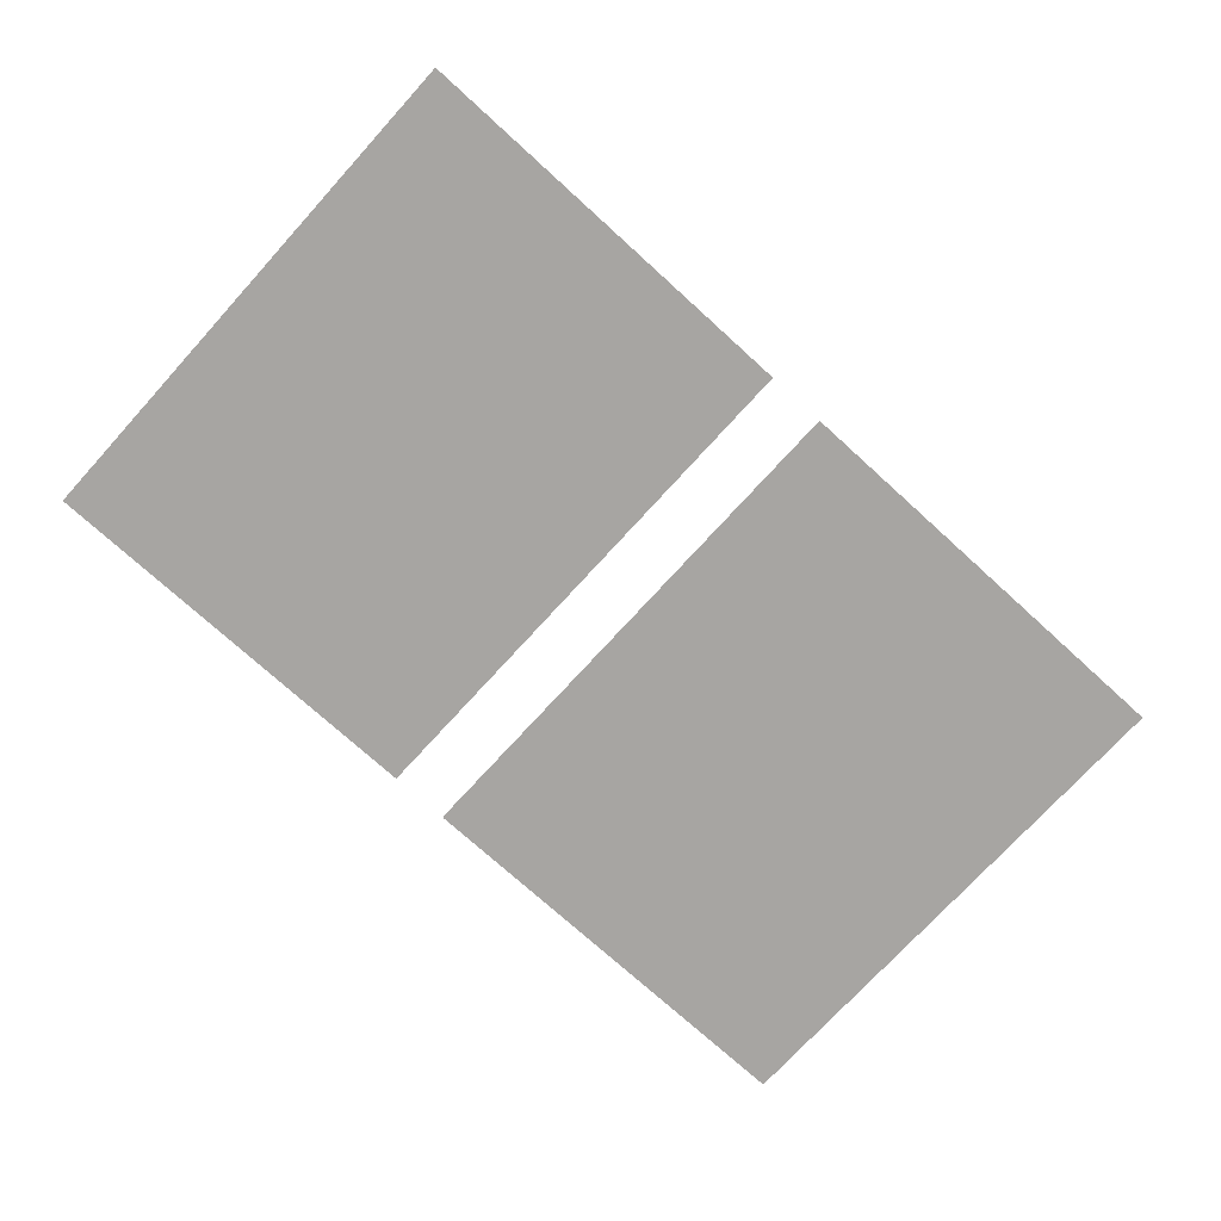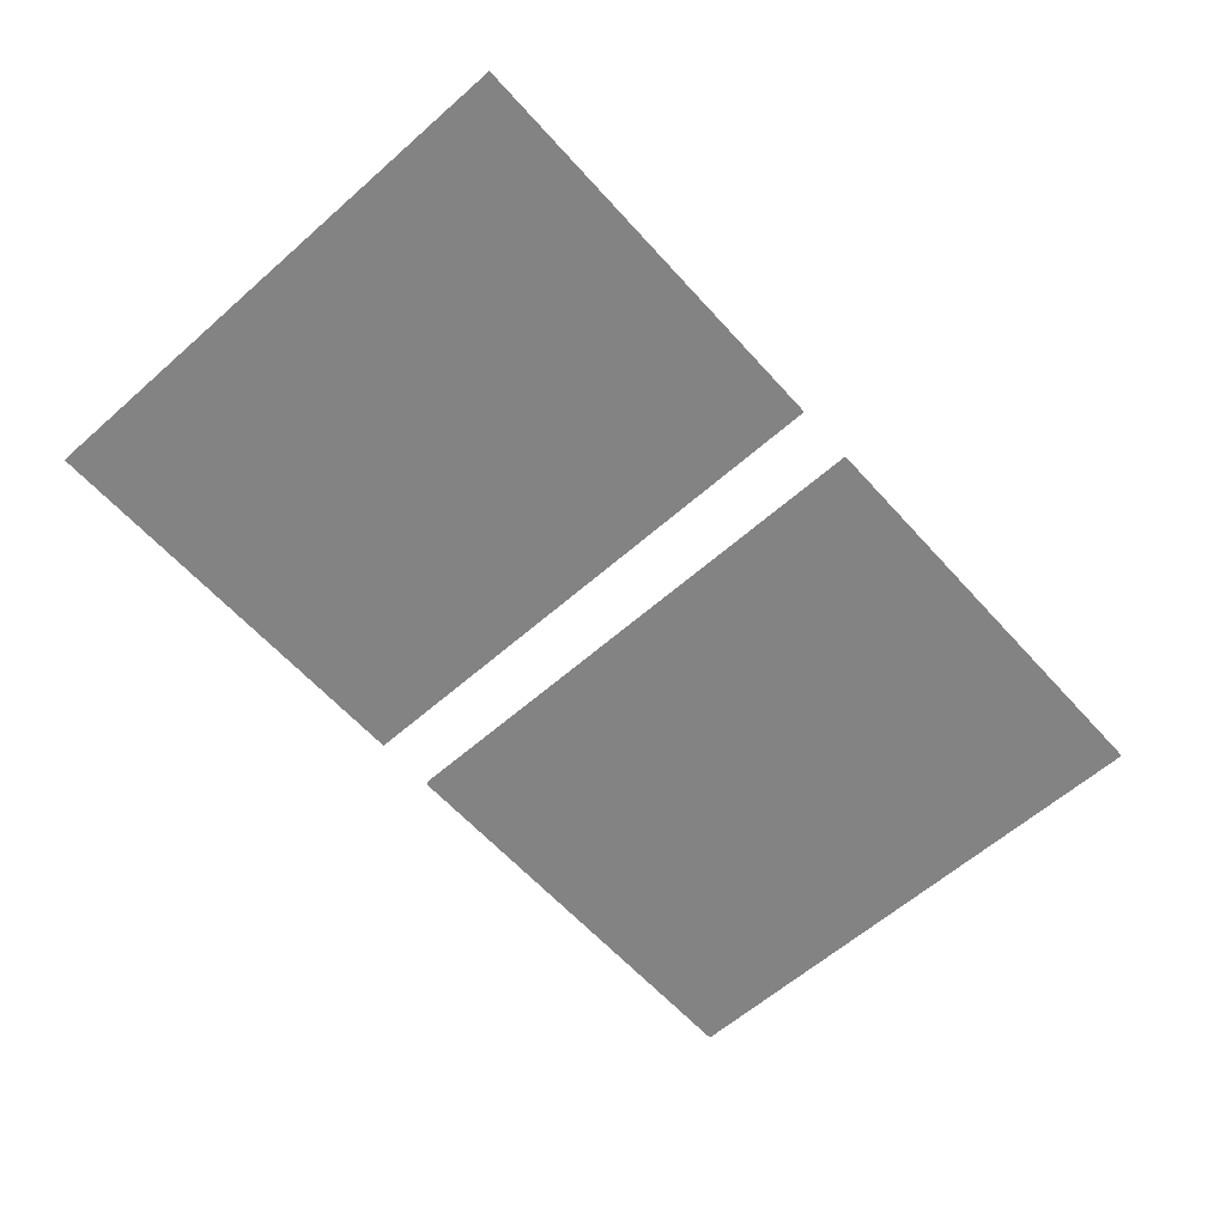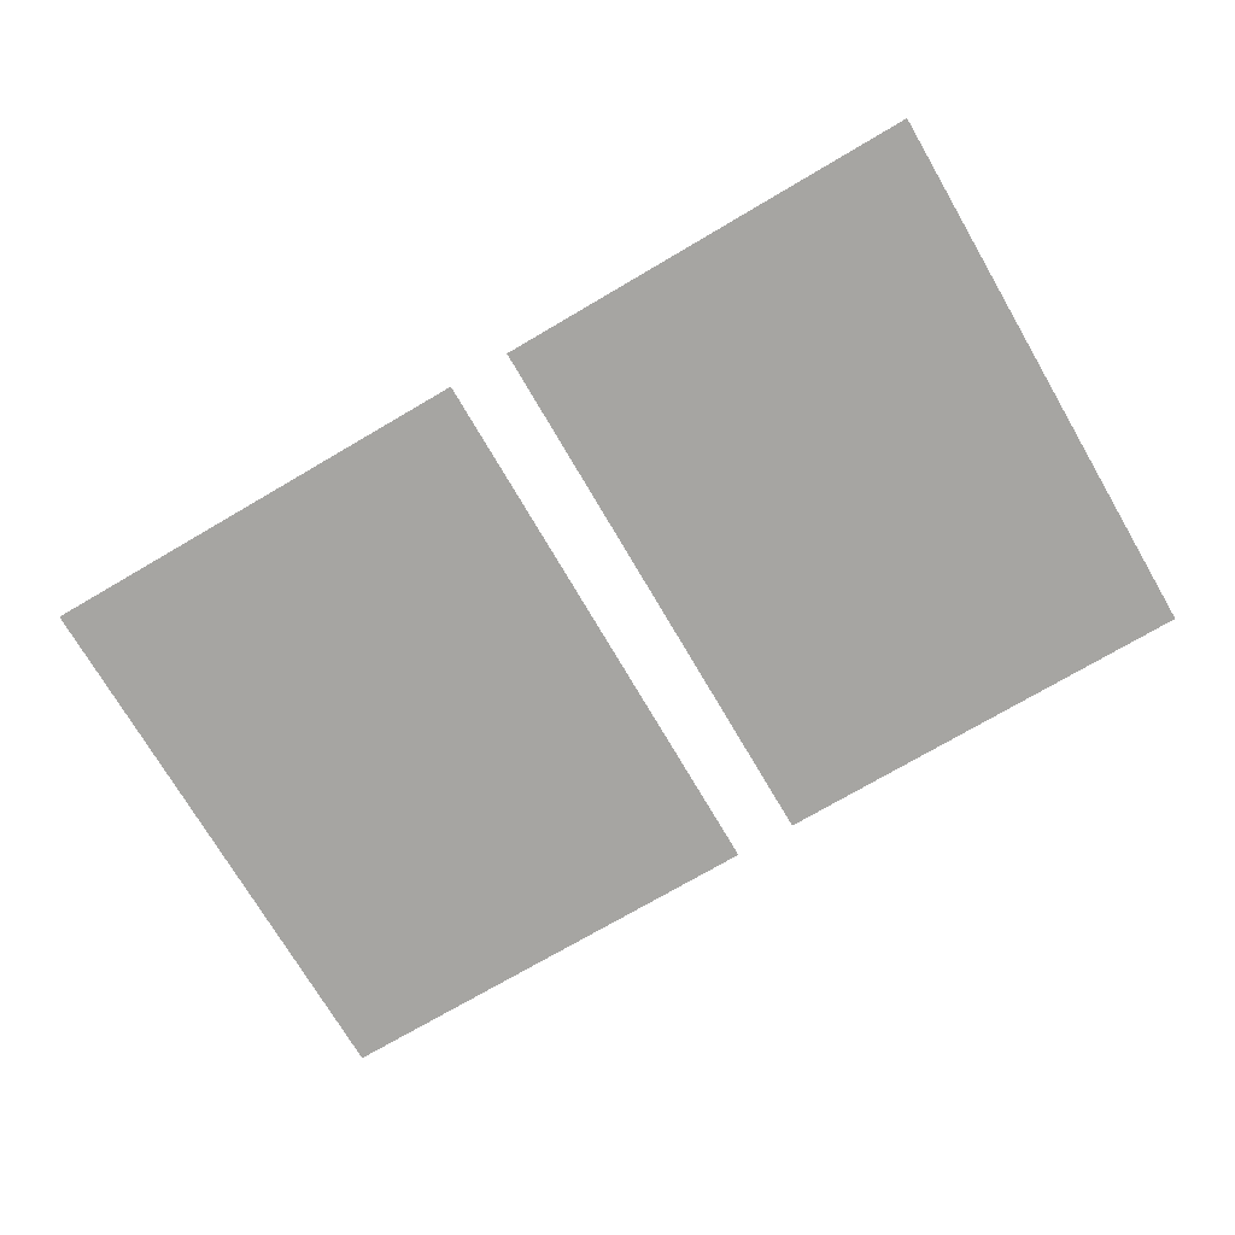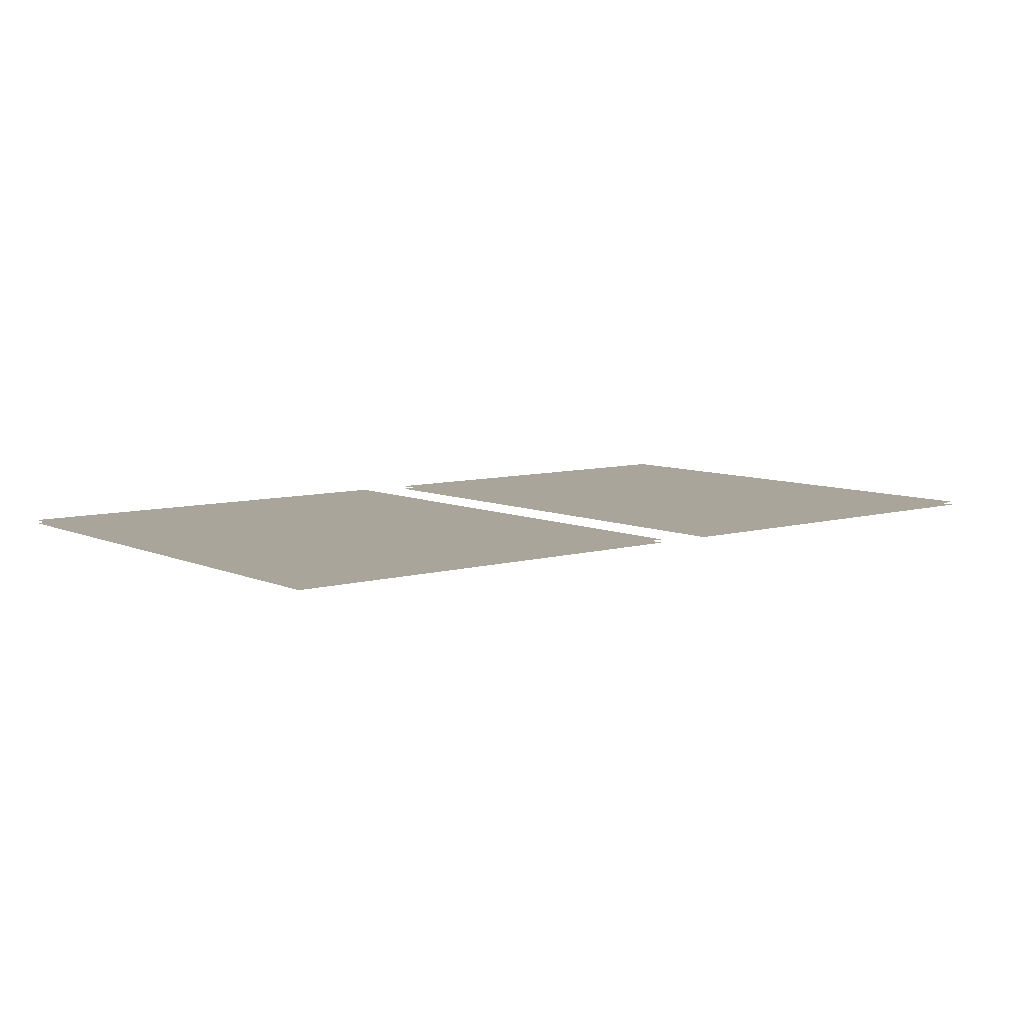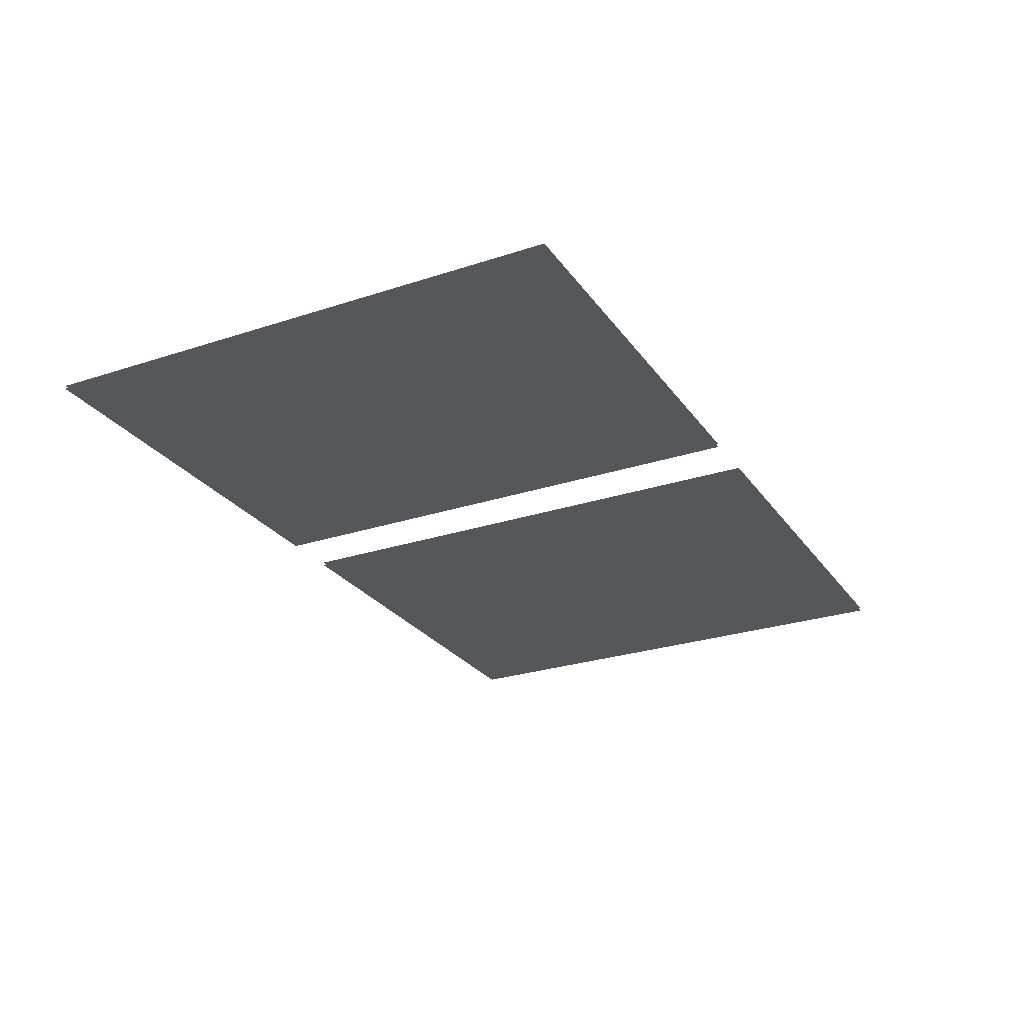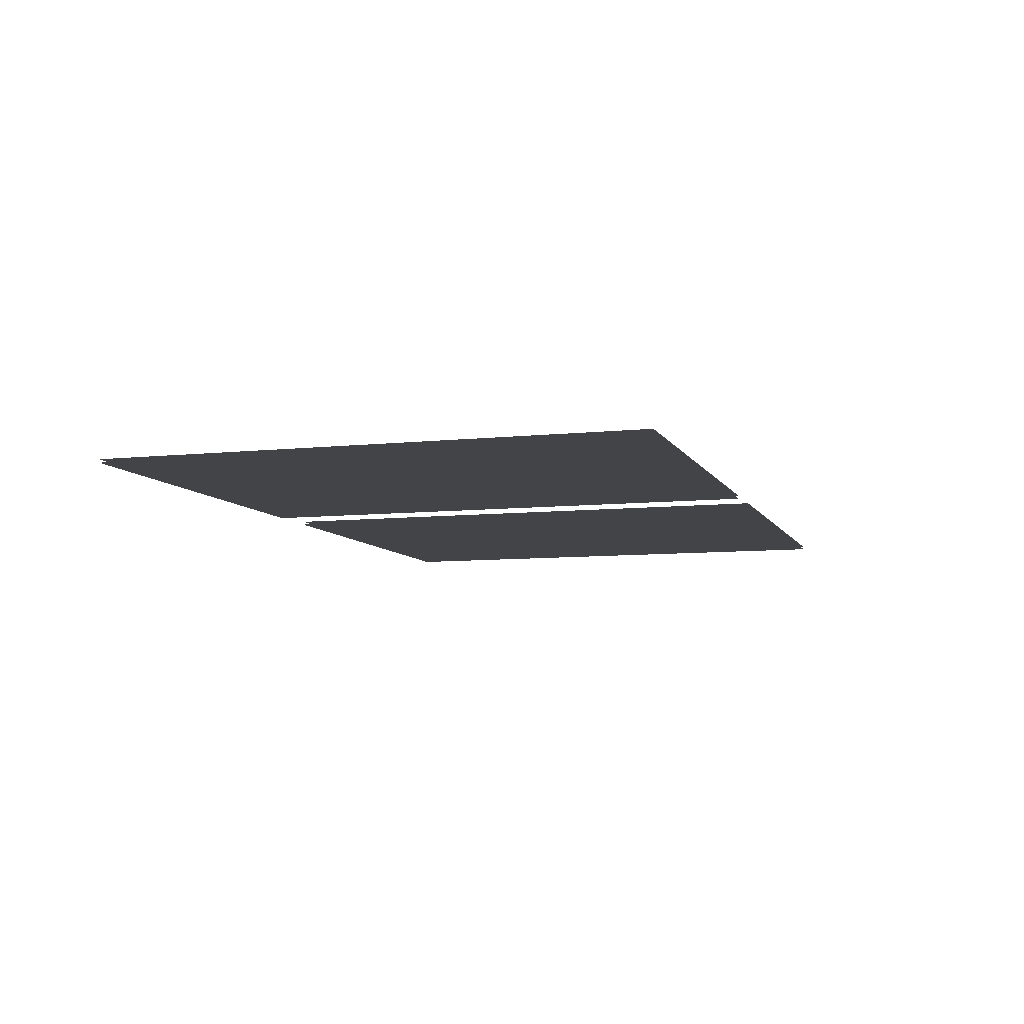
<metadata>
{"format":"obj","ext":"obj","renderer":"f3d","projection":"perspective","resolution":1024,"background":"white","views":[{"elev":-73.9,"azim":137.7,"up":"+Z"},{"elev":-61.2,"azim":131.8,"up":"+Z"},{"elev":-73.8,"azim":30.4,"up":"+Z"},{"elev":7.7,"azim":-39.0,"up":"+Z"},{"elev":-26.4,"azim":117.4,"up":"+Z"},{"elev":-7.8,"azim":107.2,"up":"+Z"}]}
</metadata>
<code>
v 41.77 94.52 1.461
v 41.77 190.8 1.461
v 119.8 94.52 1.461
v 119.8 190.8 1.461
v 130.8 94.52 1.461
v 130.8 190.8 1.461
v 205.3 94.52 1.461
v 205.3 190.8 1.461
v 41.77 94.52 2.048
v 41.77 190.8 2.048
v 119.8 94.52 2.048
v 119.8 190.8 2.048
v 130.8 94.52 2.048
v 130.8 190.8 2.048
v 205.3 94.52 2.048
v 205.3 190.8 2.048
f 1 2 4 3
f 5 6 8 7
f 9 11 12 10
f 13 15 16 14

</code>
